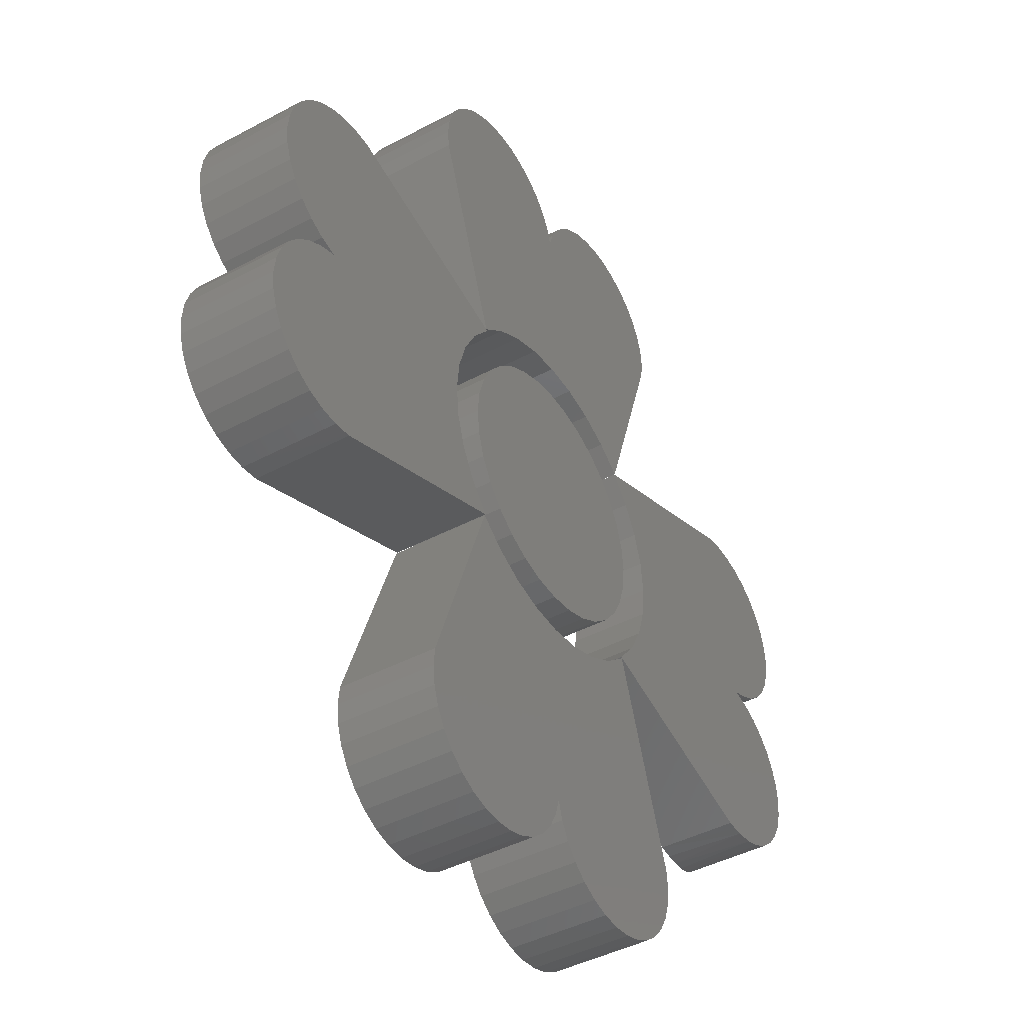
<metadata>
{"format":"stl","ext":"stl","renderer":"f3d","projection":"perspective","resolution":1024,"background":"white","views":[{"elev":-42.6,"azim":122.6,"up":"+Y"}]}
</metadata>
<code>
# stl→obj: 409 verts, 802 faces
v 0.0004934 -0.6161 0.1641
v -0.3232 -0.5866 0.1641
v -0.3199 -0.6184 0.1641
v -0.09633 -0.7358 0.1641
v -0.1906 -0.7458 0.1641
v -0.1269 -0.7454 0.1641
v -0.1587 -0.7487 0.1641
v 0.2264 -0.7401 0.1641
v 0.13 -0.7485 0.1641
v 0.195 -0.7492 0.1641
v 0.1625 -0.7521 0.1641
v 0.3281 -0.5547 0.1641
v 0.2053 -0.2066 0.1641
v 0.1614 -0.2426 0.1641
v 0.1113 -0.2694 0.1641
v 0.05699 -0.2858 0.1641
v 0.0004934 -0.2914 0.1641
v -0.3203 -0.5547 0.1641
v 0.331 -0.5872 0.1641
v -0.056 -0.2858 0.1641
v -0.1103 -0.2694 0.1641
v -0.1604 -0.2426 0.1641
v -0.2043 -0.2066 0.1641
v -0.008581 -0.6468 0.1641
v -0.3103 -0.649 0.1641
v -0.02347 -0.6752 0.1641
v -0.2951 -0.6771 0.1641
v -0.0436 -0.7001 0.1641
v -0.2746 -0.7017 0.1641
v -0.06821 -0.7205 0.1641
v -0.2497 -0.7218 0.1641
v -0.2213 -0.7367 0.1641
v 0.3274 -0.6197 0.1641
v 0.3176 -0.6509 0.1641
v 0.009633 -0.6475 0.1641
v 0.3019 -0.6795 0.1641
v 0.02472 -0.6765 0.1641
v 0.2809 -0.7045 0.1641
v 0.04517 -0.702 0.1641
v 0.2554 -0.725 0.1641
v 0.07019 -0.723 0.1641
v 0.09884 -0.7387 0.1641
v -0.3199 -0.6184 0
v -0.3232 -0.5866 0
v 0.0004934 -0.6161 0
v -0.1269 -0.7454 0
v -0.1906 -0.7458 0
v -0.09633 -0.7358 0
v -0.1587 -0.7487 0
v 0.195 -0.7492 0
v 0.13 -0.7485 0
v 0.2264 -0.7401 0
v 0.1625 -0.7521 0
v 0.3281 -0.5547 0
v 0.331 -0.5872 0
v -0.3203 -0.5547 0
v 0.0004934 -0.2914 0
v 0.05699 -0.2858 0
v 0.1113 -0.2694 0
v 0.1614 -0.2426 0
v 0.2053 -0.2066 0
v -0.2043 -0.2066 0
v -0.1604 -0.2426 0
v -0.1103 -0.2694 0
v -0.056 -0.2858 0
v -0.2213 -0.7367 0
v -0.2497 -0.7218 0
v -0.06821 -0.7205 0
v -0.2746 -0.7017 0
v -0.0436 -0.7001 0
v -0.2951 -0.6771 0
v -0.02347 -0.6752 0
v -0.3103 -0.649 0
v -0.008581 -0.6468 0
v 0.09884 -0.7387 0
v 0.07019 -0.723 0
v 0.2554 -0.725 0
v 0.04517 -0.702 0
v 0.2809 -0.7045 0
v 0.02472 -0.6765 0
v 0.3019 -0.6795 0
v 0.009633 -0.6475 0
v 0.3176 -0.6509 0
v 0.3274 -0.6197 0
v 0.2053 0.2066 0.1641
v 0.2061 0.2066 0
v 0.2031 0.2056 0.1641
v 0.2031 0.2056 0
v 0.5543 0.3207 0.1641
v 0.5543 0.3207 0
v 0.6492 -0.3144 0
v 0.6184 -0.3239 0
v 0.5543 -0.324 0
v 0.5863 -0.3271 0
v 0.5863 0.3238 0
v 0.6184 0.3206 0
v 0.2878 0.001234 0
v 0.6769 0.02274 0
v 0.6484 0.007629 0
v 0.6176 -0.001645 0
v 0.7223 -0.07124 0
v 0.7375 -0.09961 0
v 0.2658 -0.1094 0
v 0.6492 0.3111 0
v 0.6775 0.2959 0
v 0.7024 0.2754 0
v 0.7227 0.2505 0
v 0.7378 0.222 0
v 0.7471 0.1912 0
v 0.2822 -0.05515 0
v 0.6484 -0.01092 0
v 0.6769 -0.02603 0
v 0.7018 -0.0464 0
v 0.2031 -0.2031 0
v 0.2391 -0.1593 0
v 0.7502 -0.1624 0
v 0.7471 -0.1945 0
v 0.7378 -0.2253 0
v 0.7227 -0.2538 0
v 0.7024 -0.2787 0
v 0.6775 -0.2992 0
v 0.7223 0.06795 0
v 0.2822 0.05762 0
v 0.7375 0.09632 0
v 0.2658 0.1118 0
v 0.747 0.1271 0
v 0.2391 0.1618 0
v 0.7502 0.1591 0
v 0.7018 0.04311 0
v 0.747 -0.1304 0
v 0.5543 -0.324 0.1641
v 0.6184 -0.3239 0.1641
v 0.6492 -0.3144 0.1641
v 0.5863 -0.3271 0.1641
v 0.6184 0.3206 0.1641
v 0.5863 0.3238 0.1641
v 0.6484 0.007629 0.1641
v 0.6769 0.02274 0.1641
v 0.2878 0.001234 0.1641
v 0.6176 -0.001645 0.1641
v 0.2658 -0.1094 0.1641
v 0.7375 -0.09961 0.1641
v 0.7223 -0.07124 0.1641
v 0.7471 0.1912 0.1641
v 0.7378 0.222 0.1641
v 0.7227 0.2505 0.1641
v 0.7024 0.2754 0.1641
v 0.6775 0.2959 0.1641
v 0.6492 0.3111 0.1641
v 0.2822 -0.05515 0.1641
v 0.7018 -0.0464 0.1641
v 0.6769 -0.02603 0.1641
v 0.6484 -0.01092 0.1641
v 0.2031 -0.2031 0.1641
v 0.6775 -0.2992 0.1641
v 0.7024 -0.2787 0.1641
v 0.7227 -0.2538 0.1641
v 0.7378 -0.2253 0.1641
v 0.7471 -0.1945 0.1641
v 0.7502 -0.1624 0.1641
v 0.2391 -0.1593 0.1641
v 0.7502 0.1591 0.1641
v 0.2391 0.1618 0.1641
v 0.747 0.1271 0.1641
v 0.2658 0.1118 0.1641
v 0.7375 0.09632 0.1641
v 0.2822 0.05762 0.1641
v 0.7223 0.06795 0.1641
v 0.7018 0.04311 0.1641
v 0.747 -0.1304 0.1641
v 0.13 0.7485 0.1641
v 0.195 0.7492 0.1641
v 0.1625 0.7521 0.1641
v 0.2264 0.7401 0.1641
v -0.1906 0.7458 0.1641
v -0.1269 0.7454 0.1641
v -0.1587 0.7487 0.1641
v -0.2213 0.7367 0.1641
v -0.09633 0.7358 0.1641
v -0.3203 0.5547 0.1641
v -0.2043 0.2066 0.1641
v -0.1604 0.2426 0.1641
v -0.1103 0.2694 0.1641
v -0.056 0.2858 0.1641
v 0.0004934 0.2914 0.1641
v 0.3281 0.5547 0.1641
v 0.331 0.5872 0.1641
v -0.3232 0.5866 0.1641
v 0.05699 0.2858 0.1641
v 0.1113 0.2694 0.1641
v 0.1614 0.2426 0.1641
v 0.0004934 0.6161 0.1641
v 0.3274 0.6197 0.1641
v 0.009633 0.6475 0.1641
v 0.3176 0.6509 0.1641
v 0.02472 0.6765 0.1641
v 0.3019 0.6795 0.1641
v 0.04517 0.702 0.1641
v 0.2809 0.7045 0.1641
v 0.07019 0.723 0.1641
v 0.2554 0.725 0.1641
v 0.09884 0.7387 0.1641
v -0.06821 0.7205 0.1641
v -0.2497 0.7218 0.1641
v -0.0436 0.7001 0.1641
v -0.2746 0.7017 0.1641
v -0.02347 0.6752 0.1641
v -0.2951 0.6771 0.1641
v -0.008581 0.6468 0.1641
v -0.3103 0.649 0.1641
v -0.3199 0.6184 0.1641
v 0.1625 0.7521 0
v 0.195 0.7492 0
v 0.13 0.7485 0
v 0.2264 0.7401 0
v -0.1587 0.7487 0
v -0.1269 0.7454 0
v -0.1906 0.7458 0
v -0.2213 0.7367 0
v -0.09633 0.7358 0
v -0.3203 0.5547 0
v -0.3232 0.5866 0
v 0.331 0.5872 0
v 0.3281 0.5547 0
v 0.0004934 0.2914 0
v -0.056 0.2858 0
v -0.1103 0.2694 0
v -0.1604 0.2426 0
v -0.2043 0.2066 0
v 0.1614 0.2426 0
v 0.1113 0.2694 0
v 0.05699 0.2858 0
v 0.09884 0.7387 0
v 0.2554 0.725 0
v 0.07019 0.723 0
v 0.2809 0.7045 0
v 0.04517 0.702 0
v 0.3019 0.6795 0
v 0.02472 0.6765 0
v 0.3176 0.6509 0
v 0.009633 0.6475 0
v 0.3274 0.6197 0
v 0.0004934 0.6161 0
v -0.3199 0.6184 0
v -0.3103 0.649 0
v -0.008581 0.6468 0
v -0.2951 0.6771 0
v -0.02347 0.6752 0
v -0.2746 0.7017 0
v -0.0436 0.7001 0
v -0.2497 0.7218 0
v -0.06821 0.7205 0
v -0.2392 -0.161 0.1328
v -0.2659 -0.1109 0.1328
v -0.2769 -0.1745 0.1458
v -0.2031 -0.2049 0.1328
v -0.3606 -0.1256 0.1641
v -0.2824 -0.05652 0.1328
v -0.288 3.548e-17 0.1328
v -0.3764 -0.06373 0.1641
v -0.2659 0.1109 0.1328
v -0.3764 0.06351 0.1641
v -0.2824 0.05652 0.1328
v -0.3607 0.1254 0.1641
v -0.2392 0.161 0.1328
v -0.3348 0.1837 0.1641
v -0.2031 0.2049 0.1328
v -0.2997 0.237 0.1641
v -0.3817 -0.0001119 0.1641
v -0.2031 0.2049 0
v -0.5562 0.3225 0
v -0.5562 0.3225 0.1641
v -0.7508 0.1597 0.1641
v -0.7473 0.1277 0.1641
v -0.6758 -0.02348 0.1641
v -0.7007 -0.04322 0.1641
v -0.7213 -0.06737 0.1641
v -0.7369 -0.09504 0.1641
v -0.7468 -0.1252 0.1641
v -0.7507 -0.1567 0.1641
v -0.7486 -0.1883 0.1641
v -0.7403 -0.219 0.1641
v -0.7263 -0.2475 0.1641
v -0.5882 0.3254 0.1641
v -0.6202 0.3219 0.1641
v -0.6509 0.3123 0.1641
v -0.6791 0.2969 0.1641
v -0.7038 0.2762 0.1641
v -0.724 0.2512 0.1641
v -0.7389 0.2227 0.1641
v -0.7377 0.09704 0.1641
v -0.7223 0.06881 0.1641
v -0.7016 0.04413 0.1641
v -0.6766 0.02395 0.1641
v -0.6481 0.009051 0.1641
v -0.6172 0 0.1641
v -0.7479 0.1918 0.1641
v -0.6477 -0.008888 0.1641
v -0.5562 -0.3225 0.1328
v -0.2031 -0.2049 0
v -0.5562 -0.3225 0
v -0.5882 -0.3254 0
v -0.6079 -0.324 0.1365
v -0.6202 -0.3219 0
v -0.6326 -0.3188 0.1397
v -0.6509 -0.3123 0
v -0.6561 -0.31 0.1437
v -0.6791 -0.2969 0
v -0.6837 -0.2936 0.1497
v -0.7038 -0.2762 0
v -0.7075 -0.2724 0.1567
v -0.724 -0.2512 0
v -0.7479 -0.1918 0
v -0.7389 -0.2227 0
v -0.7508 -0.1597 0
v -0.7473 -0.1277 0
v -0.7377 -0.09704 0
v -0.7223 -0.06881 0
v -0.7016 -0.04413 0
v -0.582 -0.3253 0.1342
v -0.6172 0 0
v -0.6481 -0.009051 0
v -0.6766 -0.02395 0
v -0.288 3.548e-17 0
v -0.2824 -0.05652 0
v -0.2659 -0.1109 0
v -0.2392 -0.161 0
v -0.2824 0.05652 0
v -0.2659 0.1109 0
v -0.2392 0.161 0
v -0.6509 0.3123 0
v -0.6202 0.3219 0
v -0.5882 0.3254 0
v -0.7508 0.1597 0
v -0.7479 0.1918 0
v -0.7389 0.2227 0
v -0.724 0.2512 0
v -0.7038 0.2762 0
v -0.6791 0.2969 0
v -0.6481 0.009051 0
v -0.6766 0.02395 0
v -0.7016 0.04413 0
v -0.7223 0.06881 0
v -0.7377 0.09704 0
v -0.7473 0.1277 0
v -0.04088 0.2208 0.1641
v 0.04697 0.2208 0.1641
v 0.003043 0.2252 0.1641
v -0.08312 0.208 0.1641
v 0.08921 0.208 0.1641
v 0.08921 -0.208 0.1641
v -0.04088 -0.2208 0.1641
v 0.04697 -0.2208 0.1641
v 0.003043 -0.2252 0.1641
v 0.1281 0.1872 0.1641
v -0.1221 0.1872 0.1641
v 0.1623 0.1592 0.1641
v -0.1562 0.1592 0.1641
v 0.1903 0.1251 0.1641
v -0.1842 0.1251 0.1641
v 0.2111 0.08617 0.1641
v -0.205 0.08617 0.1641
v 0.2239 0.04393 0.1641
v -0.2178 0.04393 0.1641
v 0.2282 0 0.1641
v -0.2221 2.757e-17 0.1641
v 0.2239 -0.04393 0.1641
v -0.2178 -0.04393 0.1641
v 0.2111 -0.08617 0.1641
v -0.205 -0.08617 0.1641
v 0.1903 -0.1251 0.1641
v -0.1842 -0.1251 0.1641
v 0.1623 -0.1592 0.1641
v -0.1562 -0.1592 0.1641
v 0.1281 -0.1872 0.1641
v -0.1221 -0.1872 0.1641
v -0.08312 -0.208 0.1641
v 0.003043 0.2252 0
v 0.04697 0.2208 0
v -0.04088 0.2208 0
v -0.08312 0.208 0
v 0.08921 0.208 0
v 0.04697 -0.2208 0
v -0.04088 -0.2208 0
v 0.08921 -0.208 0
v 0.003043 -0.2252 0
v -0.08312 -0.208 0
v -0.1221 -0.1872 0
v 0.1281 -0.1872 0
v -0.1562 -0.1592 0
v 0.1623 -0.1592 0
v -0.1842 -0.1251 0
v 0.1903 -0.1251 0
v -0.205 -0.08617 0
v 0.2111 -0.08617 0
v -0.2178 -0.04393 0
v 0.2239 -0.04393 0
v -0.2221 2.757e-17 0
v 0.2282 0 0
v -0.2178 0.04393 0
v 0.2239 0.04393 0
v -0.205 0.08617 0
v 0.2111 0.08617 0
v -0.1842 0.1251 0
v 0.1903 0.1251 0
v -0.1562 0.1592 0
v 0.1623 0.1592 0
v -0.1221 0.1872 0
v 0.1281 0.1872 0
f 1 2 3
f 4 5 6
f 6 5 7
f 8 9 10
f 10 9 11
f 12 13 14
f 12 14 15
f 12 15 16
f 12 16 17
f 12 17 18
f 12 18 2
f 12 2 19
f 18 17 20
f 18 20 21
f 18 21 22
f 18 22 23
f 1 3 24
f 24 3 25
f 24 25 26
f 26 25 27
f 26 27 28
f 28 27 29
f 28 29 30
f 30 29 31
f 30 31 4
f 4 31 32
f 4 32 5
f 19 2 33
f 33 2 1
f 33 1 34
f 34 1 35
f 34 35 36
f 36 35 37
f 36 37 38
f 38 37 39
f 38 39 40
f 40 39 41
f 40 41 8
f 8 41 42
f 8 42 9
f 43 44 45
f 46 47 48
f 49 47 46
f 50 51 52
f 53 51 50
f 54 55 44
f 54 44 56
f 54 56 57
f 54 57 58
f 54 58 59
f 54 59 60
f 54 60 61
f 56 62 63
f 56 63 64
f 56 64 65
f 56 65 57
f 47 66 48
f 48 66 67
f 48 67 68
f 68 67 69
f 68 69 70
f 70 69 71
f 70 71 72
f 72 71 73
f 72 73 74
f 74 73 43
f 74 43 45
f 51 75 52
f 52 75 76
f 52 76 77
f 77 76 78
f 77 78 79
f 79 78 80
f 79 80 81
f 81 80 82
f 81 82 83
f 83 82 45
f 83 45 84
f 84 45 44
f 84 44 55
f 23 62 18
f 18 62 56
f 57 16 58
f 58 16 15
f 58 15 59
f 59 15 14
f 59 14 60
f 60 14 13
f 60 13 61
f 16 57 17
f 17 57 65
f 17 65 20
f 20 65 64
f 20 64 21
f 21 64 63
f 21 63 22
f 22 63 62
f 22 62 23
f 12 54 13
f 13 54 61
f 54 12 55
f 55 12 19
f 55 19 84
f 84 19 33
f 84 33 83
f 83 33 34
f 83 34 81
f 81 34 36
f 81 36 79
f 79 36 38
f 79 38 77
f 77 38 40
f 77 40 52
f 52 40 8
f 52 8 50
f 50 8 10
f 50 10 53
f 53 10 11
f 53 11 51
f 51 11 9
f 51 9 75
f 75 9 42
f 75 42 76
f 76 42 41
f 76 41 78
f 78 41 39
f 78 39 80
f 80 39 37
f 80 37 82
f 82 37 35
f 82 35 45
f 45 35 1
f 45 1 74
f 74 1 24
f 74 24 72
f 72 24 26
f 72 26 70
f 70 26 28
f 70 28 68
f 68 28 30
f 68 30 48
f 48 30 4
f 48 4 46
f 46 4 6
f 46 6 49
f 49 6 7
f 49 7 47
f 47 7 5
f 47 5 66
f 66 5 32
f 66 32 67
f 67 32 31
f 67 31 69
f 69 31 29
f 69 29 71
f 71 29 27
f 71 27 73
f 73 27 25
f 73 25 43
f 43 25 3
f 43 3 44
f 44 3 2
f 44 2 56
f 56 2 18
f 85 86 87
f 87 86 88
f 89 90 85
f 85 90 86
f 91 92 93
f 92 94 93
f 95 96 90
f 97 98 99
f 97 99 100
f 101 102 103
f 86 90 96
f 86 96 104
f 86 104 105
f 86 105 106
f 86 106 107
f 86 107 108
f 86 108 109
f 86 109 88
f 110 97 100
f 110 100 111
f 110 111 112
f 110 112 113
f 110 113 101
f 110 101 103
f 114 115 116
f 114 116 117
f 114 117 118
f 114 118 119
f 114 119 120
f 114 120 121
f 114 121 91
f 114 91 93
f 122 123 124
f 124 123 125
f 124 125 126
f 126 125 127
f 126 127 128
f 128 127 88
f 128 88 109
f 98 97 129
f 129 97 123
f 129 123 122
f 116 115 130
f 130 115 103
f 130 103 102
f 131 132 133
f 131 134 132
f 89 135 136
f 137 138 139
f 140 137 139
f 141 142 143
f 85 87 144
f 85 144 145
f 85 145 146
f 85 146 147
f 85 147 148
f 85 148 149
f 85 149 135
f 85 135 89
f 150 141 143
f 150 143 151
f 150 151 152
f 150 152 153
f 150 153 140
f 150 140 139
f 154 131 133
f 154 133 155
f 154 155 156
f 154 156 157
f 154 157 158
f 154 158 159
f 154 159 160
f 154 160 161
f 144 87 162
f 162 87 163
f 162 163 164
f 164 163 165
f 164 165 166
f 166 165 167
f 166 167 168
f 168 167 169
f 169 167 139
f 169 139 138
f 142 141 170
f 170 141 161
f 170 161 160
f 171 172 173
f 174 172 171
f 175 176 177
f 176 175 178
f 176 178 179
f 180 181 182
f 180 182 183
f 180 183 184
f 180 184 185
f 180 185 186
f 180 186 187
f 180 187 188
f 186 185 189
f 186 189 190
f 186 190 191
f 186 191 85
f 188 187 192
f 192 187 193
f 192 193 194
f 194 193 195
f 194 195 196
f 196 195 197
f 196 197 198
f 198 197 199
f 198 199 200
f 200 199 201
f 200 201 202
f 202 201 174
f 202 174 171
f 179 178 203
f 203 178 204
f 203 204 205
f 205 204 206
f 205 206 207
f 207 206 208
f 207 208 209
f 209 208 210
f 209 210 192
f 192 210 211
f 192 211 188
f 212 213 214
f 214 213 215
f 216 217 218
f 219 218 217
f 220 219 217
f 221 222 223
f 221 223 224
f 221 224 225
f 221 225 226
f 221 226 227
f 221 227 228
f 221 228 229
f 224 86 230
f 224 230 231
f 224 231 232
f 224 232 225
f 214 215 233
f 233 215 234
f 233 234 235
f 235 234 236
f 235 236 237
f 237 236 238
f 237 238 239
f 239 238 240
f 239 240 241
f 241 240 242
f 241 242 243
f 243 242 223
f 243 223 222
f 222 244 243
f 243 244 245
f 243 245 246
f 246 245 247
f 246 247 248
f 248 247 249
f 248 249 250
f 250 249 251
f 250 251 252
f 252 251 219
f 252 219 220
f 85 86 186
f 186 86 224
f 225 184 226
f 226 184 183
f 226 183 227
f 227 183 182
f 227 182 228
f 228 182 181
f 228 181 229
f 184 225 185
f 185 225 232
f 185 232 189
f 189 232 231
f 189 231 190
f 190 231 230
f 190 230 191
f 191 230 86
f 191 86 85
f 97 167 123
f 123 167 165
f 123 165 125
f 125 165 163
f 125 163 127
f 127 163 87
f 127 87 88
f 167 97 139
f 139 97 110
f 139 110 150
f 150 110 103
f 150 103 141
f 141 103 115
f 141 115 161
f 161 115 114
f 161 114 154
f 90 89 95
f 95 89 136
f 95 136 96
f 96 136 135
f 96 135 104
f 104 135 149
f 104 149 105
f 105 149 148
f 105 148 106
f 106 148 147
f 106 147 107
f 107 147 146
f 107 146 108
f 108 146 145
f 108 145 109
f 109 145 144
f 109 144 128
f 128 144 162
f 128 162 126
f 126 162 164
f 126 164 124
f 124 164 166
f 124 166 122
f 122 166 168
f 122 168 129
f 129 168 169
f 129 169 98
f 98 169 138
f 98 138 99
f 99 138 137
f 99 137 100
f 100 137 140
f 100 140 111
f 111 140 153
f 111 153 112
f 112 153 152
f 112 152 113
f 113 152 151
f 113 151 101
f 101 151 143
f 101 143 102
f 102 143 142
f 102 142 130
f 130 142 170
f 130 170 116
f 116 170 160
f 116 160 117
f 117 160 159
f 117 159 118
f 118 159 158
f 118 158 119
f 119 158 157
f 119 157 120
f 120 157 156
f 120 156 121
f 121 156 155
f 121 155 91
f 91 155 133
f 91 133 92
f 92 133 132
f 92 132 94
f 94 132 134
f 94 134 93
f 93 134 131
f 154 114 131
f 131 114 93
f 253 254 255
f 253 255 256
f 257 255 254
f 257 254 258
f 257 258 259
f 257 259 260
f 261 262 263
f 262 261 264
f 264 261 265
f 264 265 266
f 266 265 267
f 266 267 268
f 260 259 269
f 269 259 263
f 269 263 262
f 267 270 268
f 268 270 271
f 268 271 272
f 180 221 181
f 181 221 229
f 221 180 222
f 222 180 188
f 222 188 244
f 244 188 211
f 244 211 245
f 245 211 210
f 245 210 247
f 247 210 208
f 247 208 249
f 249 208 206
f 249 206 251
f 251 206 204
f 251 204 219
f 219 204 178
f 219 178 218
f 218 178 175
f 218 175 216
f 216 175 177
f 216 177 217
f 217 177 176
f 217 176 220
f 220 176 179
f 220 179 252
f 252 179 203
f 252 203 250
f 250 203 205
f 250 205 248
f 248 205 207
f 248 207 246
f 246 207 209
f 246 209 243
f 243 209 192
f 243 192 241
f 241 192 194
f 241 194 239
f 239 194 196
f 239 196 237
f 237 196 198
f 237 198 235
f 235 198 200
f 235 200 233
f 233 200 202
f 233 202 214
f 214 202 171
f 214 171 212
f 212 171 173
f 212 173 213
f 213 173 172
f 213 172 215
f 215 172 174
f 215 174 234
f 234 174 201
f 234 201 236
f 236 201 199
f 236 199 238
f 238 199 197
f 238 197 240
f 240 197 195
f 240 195 242
f 242 195 193
f 242 193 223
f 223 193 187
f 223 187 224
f 224 187 186
f 264 273 274
f 260 275 276
f 276 277 260
f 257 260 277
f 257 277 278
f 257 278 279
f 257 279 280
f 257 280 281
f 257 281 282
f 257 282 283
f 272 284 285
f 272 285 286
f 272 286 268
f 268 286 287
f 268 287 288
f 268 288 289
f 268 289 290
f 268 290 266
f 262 264 274
f 262 274 291
f 262 291 292
f 262 292 293
f 262 293 294
f 262 294 295
f 262 295 296
f 262 296 269
f 273 264 297
f 297 264 266
f 297 266 290
f 275 260 298
f 298 260 269
f 298 269 296
f 256 299 300
f 300 299 301
f 302 303 304
f 304 303 305
f 304 305 306
f 305 307 306
f 308 306 307
f 307 309 308
f 310 308 309
f 309 311 310
f 312 310 311
f 313 314 282
f 282 281 313
f 315 313 281
f 281 280 315
f 316 315 280
f 280 279 316
f 317 316 279
f 279 278 317
f 318 317 278
f 278 277 318
f 319 318 277
f 283 282 314
f 283 314 312
f 283 312 311
f 301 299 302
f 302 299 320
f 302 320 303
f 296 321 298
f 298 321 322
f 298 322 275
f 275 322 323
f 275 323 276
f 276 323 319
f 276 319 277
f 324 258 325
f 325 258 254
f 325 254 326
f 326 254 253
f 326 253 327
f 327 253 256
f 327 256 300
f 258 324 259
f 259 324 328
f 259 328 263
f 263 328 329
f 263 329 261
f 261 329 330
f 261 330 265
f 265 330 270
f 265 270 267
f 299 256 255
f 299 255 257
f 299 257 283
f 299 283 311
f 299 311 309
f 299 309 307
f 299 307 305
f 299 305 303
f 299 303 320
f 319 323 325
f 325 318 319
f 302 304 301
f 271 270 331
f 271 331 332
f 271 332 333
f 270 330 334
f 270 334 335
f 270 335 336
f 270 336 337
f 270 337 338
f 270 338 339
f 270 339 331
f 328 324 321
f 328 321 340
f 328 340 341
f 328 341 342
f 328 342 343
f 328 343 344
f 328 344 329
f 300 301 304
f 300 304 306
f 300 306 308
f 300 308 310
f 300 310 312
f 300 312 314
f 300 314 313
f 300 313 315
f 300 315 327
f 344 345 329
f 329 345 334
f 329 334 330
f 321 324 322
f 322 324 325
f 322 325 323
f 315 316 327
f 327 316 317
f 327 317 326
f 326 317 318
f 326 318 325
f 321 296 340
f 340 296 295
f 340 295 341
f 341 295 294
f 341 294 342
f 342 294 293
f 342 293 343
f 343 293 292
f 343 292 344
f 344 292 291
f 344 291 345
f 345 291 274
f 345 274 334
f 334 274 273
f 334 273 335
f 335 273 297
f 335 297 336
f 336 297 290
f 336 290 337
f 337 290 289
f 337 289 338
f 338 289 288
f 338 288 339
f 339 288 287
f 339 287 331
f 331 287 286
f 331 286 332
f 332 286 285
f 332 285 333
f 333 285 284
f 333 284 271
f 271 284 272
f 346 347 348
f 347 346 349
f 347 349 350
f 351 352 353
f 353 352 354
f 350 349 355
f 355 349 356
f 355 356 357
f 357 356 358
f 357 358 359
f 359 358 360
f 359 360 361
f 361 360 362
f 361 362 363
f 363 362 364
f 363 364 365
f 365 364 366
f 365 366 367
f 367 366 368
f 367 368 369
f 369 368 370
f 369 370 371
f 371 370 372
f 371 372 373
f 373 372 374
f 373 374 375
f 375 374 376
f 375 376 351
f 351 376 377
f 351 377 352
f 378 379 380
f 381 380 379
f 382 381 379
f 383 384 385
f 386 384 383
f 384 387 385
f 385 387 388
f 385 388 389
f 389 388 390
f 389 390 391
f 391 390 392
f 391 392 393
f 393 392 394
f 393 394 395
f 395 394 396
f 395 396 397
f 397 396 398
f 397 398 399
f 399 398 400
f 399 400 401
f 401 400 402
f 401 402 403
f 403 402 404
f 403 404 405
f 405 404 406
f 405 406 407
f 407 406 408
f 407 408 409
f 409 408 381
f 409 381 382
f 399 365 397
f 397 365 367
f 397 367 395
f 395 367 369
f 395 369 393
f 393 369 371
f 393 371 391
f 391 371 373
f 391 373 389
f 389 373 375
f 389 375 385
f 385 375 351
f 385 351 383
f 383 351 353
f 383 353 386
f 386 353 354
f 386 354 384
f 384 354 352
f 384 352 387
f 387 352 377
f 387 377 388
f 388 377 376
f 388 376 390
f 390 376 374
f 390 374 392
f 392 374 372
f 392 372 394
f 394 372 370
f 394 370 396
f 396 370 368
f 396 368 398
f 398 368 366
f 398 366 400
f 400 366 364
f 400 364 402
f 402 364 362
f 402 362 404
f 404 362 360
f 404 360 406
f 406 360 358
f 406 358 408
f 408 358 356
f 408 356 381
f 381 356 349
f 381 349 380
f 380 349 346
f 380 346 378
f 378 346 348
f 378 348 379
f 379 348 347
f 379 347 382
f 382 347 350
f 382 350 409
f 409 350 355
f 409 355 407
f 407 355 357
f 407 357 405
f 405 357 359
f 405 359 403
f 403 359 361
f 403 361 401
f 401 361 363
f 401 363 399
f 399 363 365

</code>
